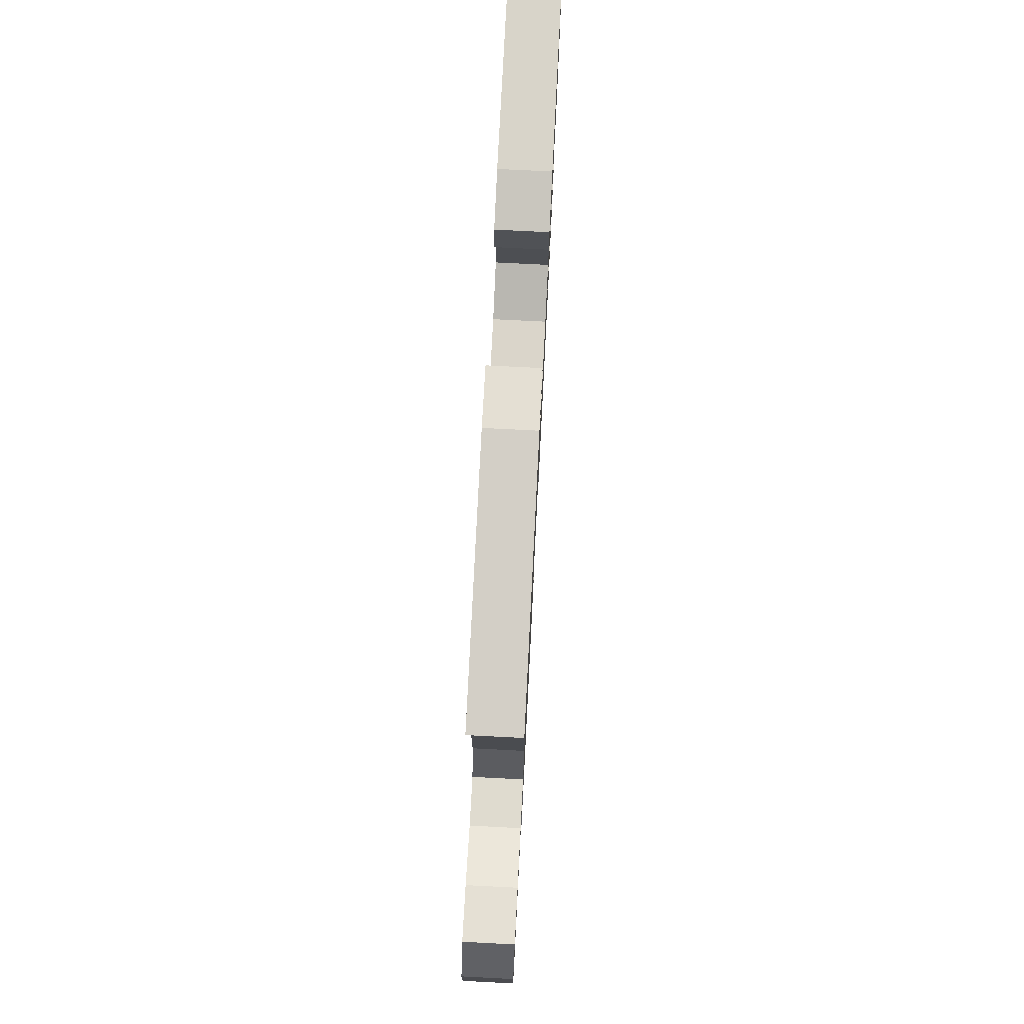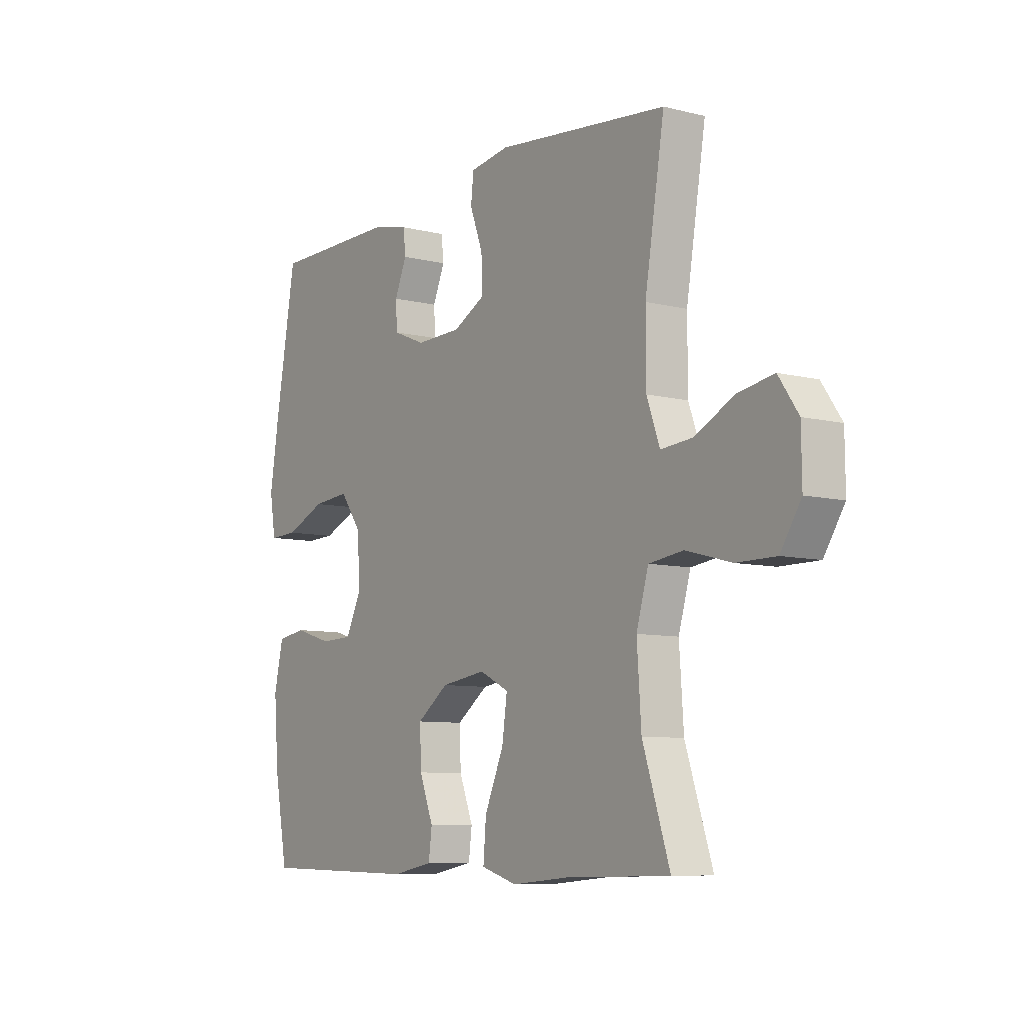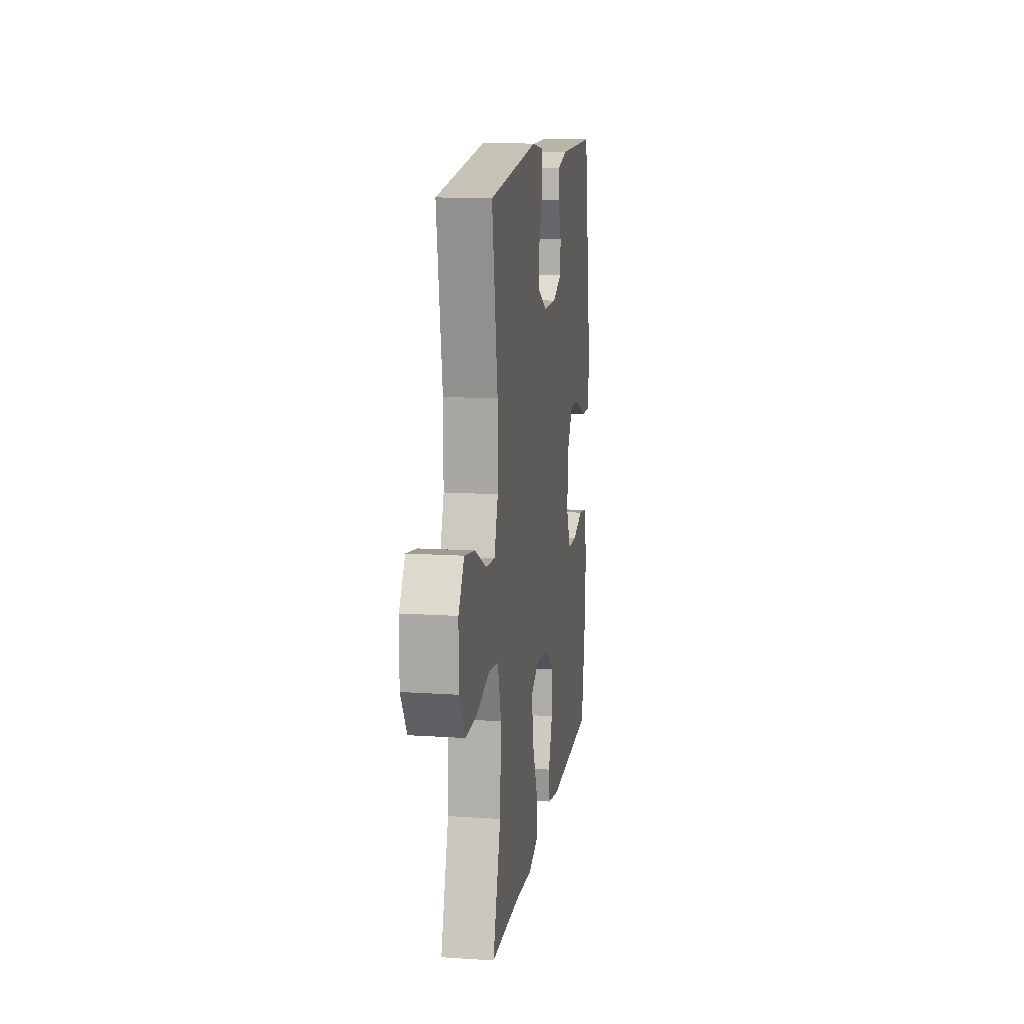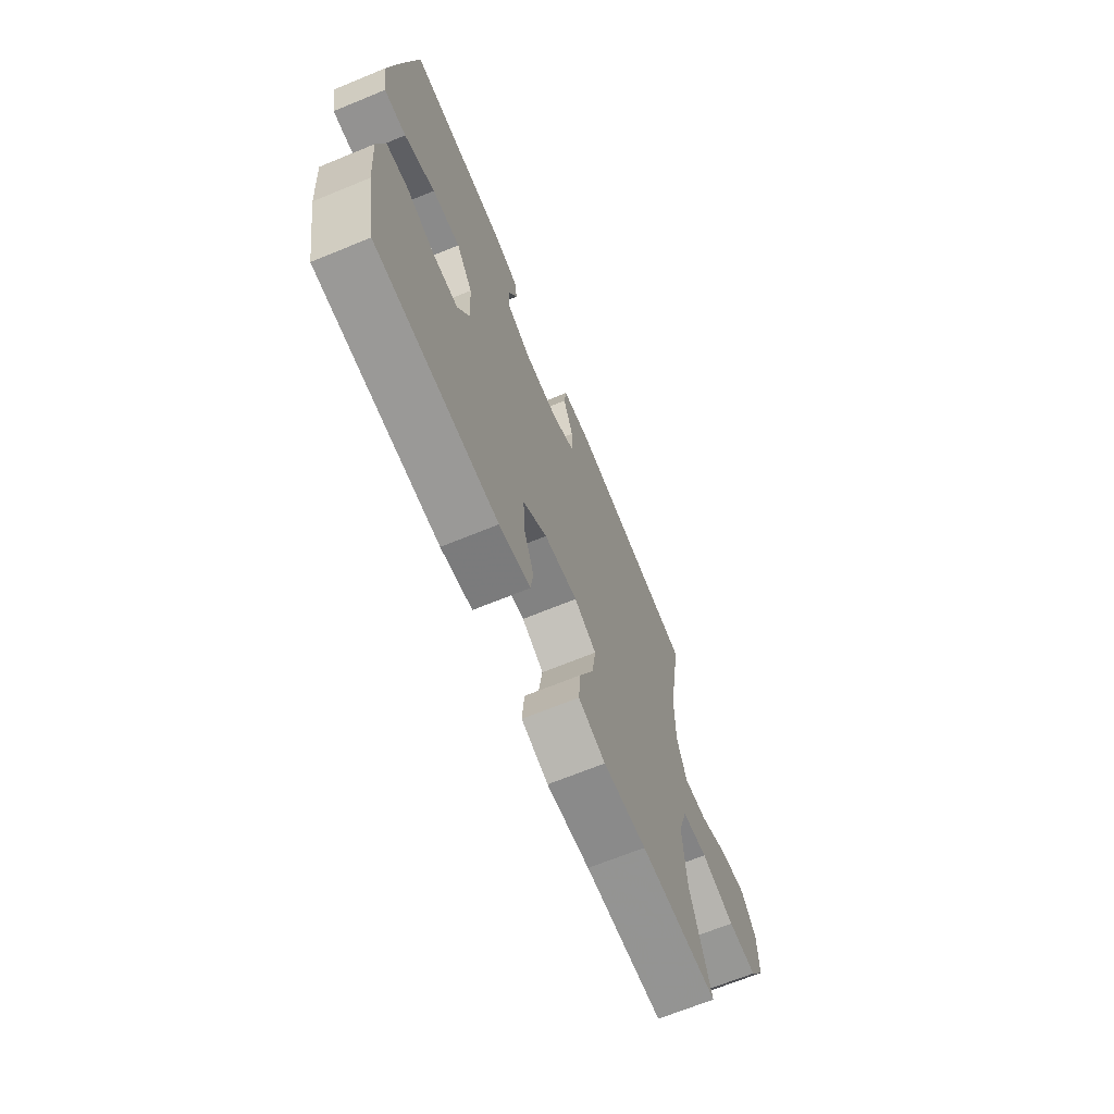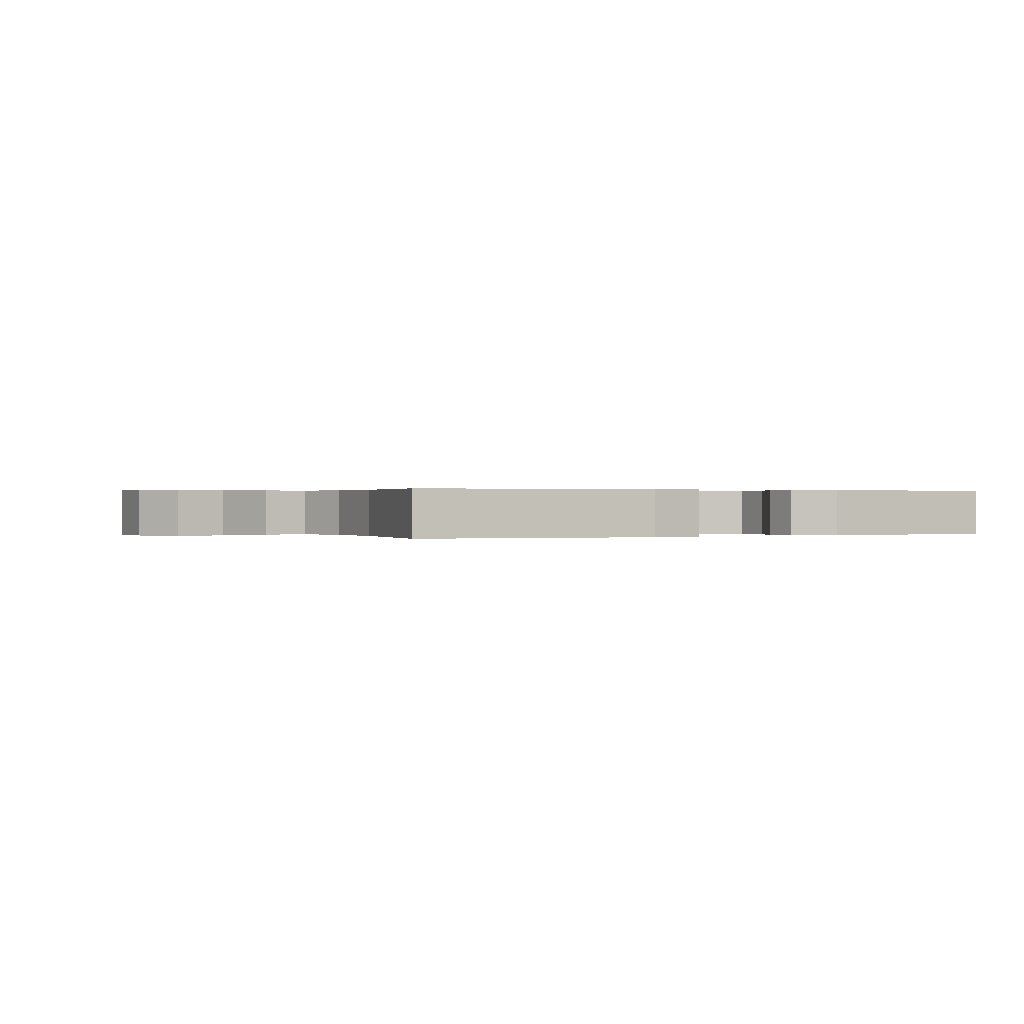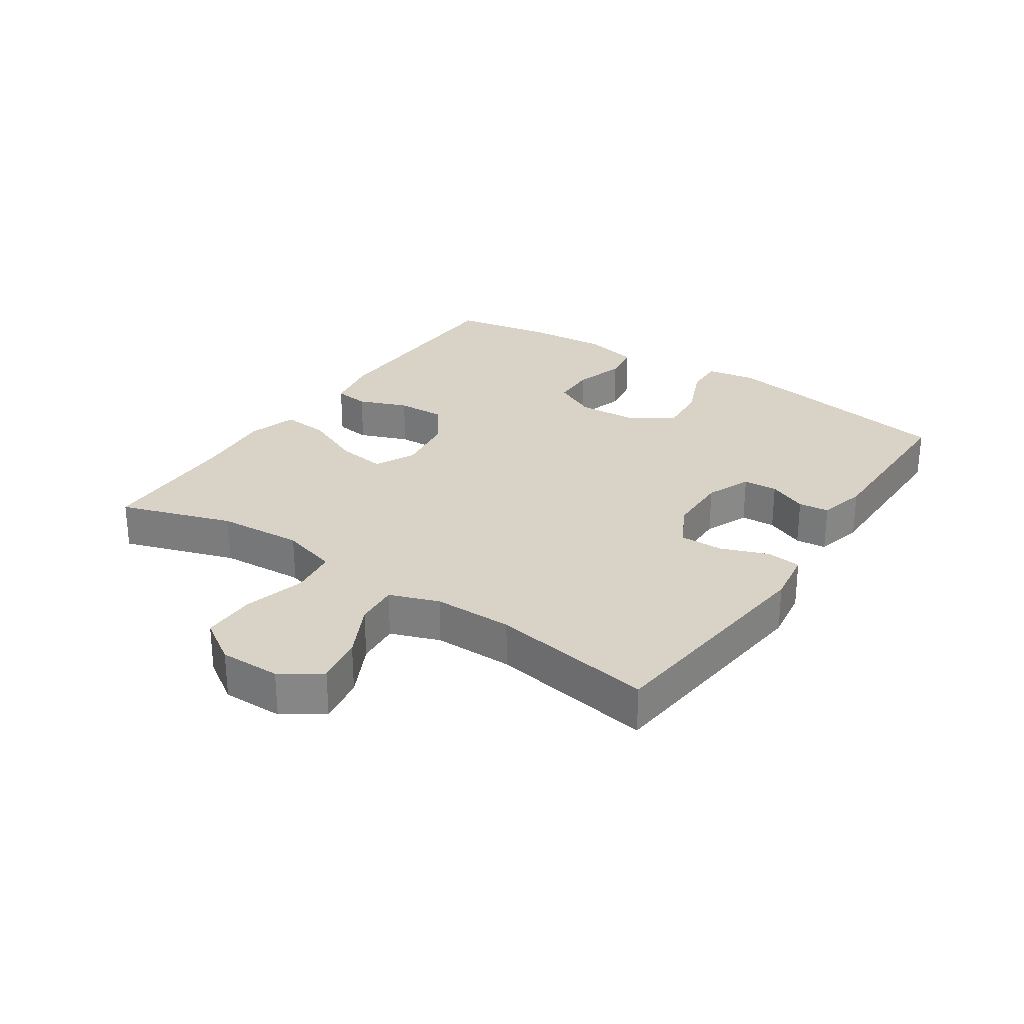
<metadata>
{"format":"obj","ext":"obj","renderer":"f3d","projection":"perspective","resolution":1024,"background":"white","views":[{"elev":75.4,"azim":-87.1,"up":"+Z"},{"elev":-8.2,"azim":-124.5,"up":"+Z"},{"elev":13.4,"azim":-81.6,"up":"+Z"},{"elev":-68.1,"azim":112.3,"up":"+Z"},{"elev":0.2,"azim":-26.9,"up":"+Y"},{"elev":27.8,"azim":-56.0,"up":"+Y"}]}
</metadata>
<code>
v 0.5 0.07 -0.5
v 0.155 0.07 -0.506
v 0.066 0.07 -0.489
v 0.059 0.07 -0.434
v 0.089 0.07 -0.357
v 0.092 0.07 -0.282
v 0.024 0.07 -0.232
v -0.072 0.07 -0.218
v -0.135 0.07 -0.249
v -0.124 0.07 -0.326
v -0.083 0.07 -0.42
v -0.077 0.07 -0.493
v -0.154 0.07 -0.516
v -0.277 0.07 -0.505
v -0.5 0.07 -0.5
v -0.442 0.07 -0.324
v -0.433 0.07 -0.191
v -0.459 0.07 -0.102
v -0.533 0.07 -0.092
v -0.63 0.07 -0.118
v -0.714 0.07 -0.118
v -0.758 0.07 -0.05
v -0.757 0.07 0.045
v -0.715 0.07 0.106
v -0.639 0.07 0.093
v -0.554 0.07 0.05
v -0.486 0.07 0.044
v -0.458 0.07 0.121
v -0.458 0.07 0.245
v -0.5 0.07 0.5
v -0.131 0.07 0.539
v -0.047 0.07 0.526
v -0.041 0.07 0.472
v -0.069 0.07 0.397
v -0.07 0.07 0.329
v -0.002 0.07 0.293
v 0.096 0.07 0.291
v 0.166 0.07 0.32
v 0.169 0.07 0.374
v 0.143 0.07 0.435
v 0.148 0.07 0.483
v 0.223 0.07 0.501
v 0.5 0.07 0.5
v 0.545 0.07 0.24
v 0.564 0.07 0.119
v 0.551 0.07 0.042
v 0.489 0.07 0.044
v 0.403 0.07 0.081
v 0.324 0.07 0.088
v 0.278 0.07 0.025
v 0.272 0.07 -0.072
v 0.306 0.07 -0.141
v 0.376 0.07 -0.143
v 0.457 0.07 -0.119
v 0.519 0.07 -0.129
v 0.539 0.07 -0.216
v 0.529 0.07 -0.344
v 0.5 0 -0.5
v 0.155 0 -0.506
v 0.066 0 -0.489
v 0.059 0 -0.434
v 0.089 0 -0.357
v 0.092 0 -0.282
v 0.024 0 -0.232
v -0.072 0 -0.218
v -0.135 0 -0.249
v -0.124 0 -0.326
v -0.083 0 -0.42
v -0.077 0 -0.493
v -0.154 0 -0.516
v -0.277 0 -0.505
v -0.5 0 -0.5
v -0.442 0 -0.324
v -0.433 0 -0.191
v -0.459 0 -0.102
v -0.533 0 -0.092
v -0.63 0 -0.118
v -0.714 0 -0.118
v -0.758 0 -0.05
v -0.757 0 0.045
v -0.715 0 0.106
v -0.639 0 0.093
v -0.554 0 0.05
v -0.486 0 0.044
v -0.458 0 0.121
v -0.458 0 0.245
v -0.5 0 0.5
v -0.131 0 0.539
v -0.047 0 0.526
v -0.041 0 0.472
v -0.069 0 0.397
v -0.07 0 0.329
v -0.002 0 0.293
v 0.096 0 0.291
v 0.166 0 0.32
v 0.169 0 0.374
v 0.143 0 0.435
v 0.148 0 0.483
v 0.223 0 0.501
v 0.5 0 0.5
v 0.545 0 0.24
v 0.564 0 0.119
v 0.551 0 0.042
v 0.489 0 0.044
v 0.403 0 0.081
v 0.324 0 0.088
v 0.278 0 0.025
v 0.272 0 -0.072
v 0.306 0 -0.141
v 0.376 0 -0.143
v 0.457 0 -0.119
v 0.519 0 -0.129
v 0.539 0 -0.216
v 0.529 0 -0.344
f 3 4 5
f 2 3 5
f 1 2 5
f 57 1 5
f 56 57 5
f 55 56 5
f 54 55 5
f 53 54 5
f 52 53 5 6
f 51 52 6 7
f 50 51 7 8
f 49 50 8 9
f 46 47 48
f 45 46 48
f 44 45 48
f 43 44 48
f 42 43 48
f 41 42 48
f 40 41 48
f 39 40 48
f 38 39 48 49
f 37 38 49 9
f 32 33 34
f 31 32 34
f 30 31 34
f 29 30 34
f 28 29 34 35
f 27 28 35 36
f 24 25 26
f 23 24 26
f 22 23 26
f 21 22 26
f 20 21 26
f 19 20 26
f 18 19 26 27
f 36 37 9
f 27 36 9
f 18 27 9
f 17 18 9
f 12 13 14
f 11 12 14
f 10 11 14
f 9 10 14
f 17 9 14
f 16 17 14
f 14 15 16
f 62 61 60
f 62 60 59
f 62 59 58
f 62 58 114
f 62 114 113
f 62 113 112
f 62 112 111
f 62 111 110
f 63 62 110 109
f 64 63 109 108
f 65 64 108 107
f 66 65 107 106
f 105 104 103
f 105 103 102
f 105 102 101
f 105 101 100
f 105 100 99
f 105 99 98
f 105 98 97
f 105 97 96
f 106 105 96 95
f 66 106 95 94
f 91 90 89
f 91 89 88
f 91 88 87
f 91 87 86
f 92 91 86 85
f 93 92 85 84
f 83 82 81
f 83 81 80
f 83 80 79
f 83 79 78
f 83 78 77
f 83 77 76
f 84 83 76 75
f 66 94 93
f 66 93 84
f 66 84 75
f 66 75 74
f 71 70 69
f 71 69 68
f 71 68 67
f 71 67 66
f 71 66 74
f 71 74 73
f 73 72 71
f 1 58 59 2
f 2 59 60 3
f 3 60 61 4
f 4 61 62 5
f 5 62 63 6
f 6 63 64 7
f 7 64 65 8
f 8 65 66 9
f 9 66 67 10
f 10 67 68 11
f 11 68 69 12
f 12 69 70 13
f 13 70 71 14
f 14 71 72 15
f 15 72 73 16
f 16 73 74 17
f 17 74 75 18
f 18 75 76 19
f 19 76 77 20
f 20 77 78 21
f 21 78 79 22
f 22 79 80 23
f 23 80 81 24
f 24 81 82 25
f 25 82 83 26
f 26 83 84 27
f 27 84 85 28
f 28 85 86 29
f 29 86 87 30
f 30 87 88 31
f 31 88 89 32
f 32 89 90 33
f 33 90 91 34
f 34 91 92 35
f 35 92 93 36
f 36 93 94 37
f 37 94 95 38
f 38 95 96 39
f 39 96 97 40
f 40 97 98 41
f 41 98 99 42
f 42 99 100 43
f 43 100 101 44
f 44 101 102 45
f 45 102 103 46
f 46 103 104 47
f 47 104 105 48
f 48 105 106 49
f 49 106 107 50
f 50 107 108 51
f 51 108 109 52
f 52 109 110 53
f 53 110 111 54
f 54 111 112 55
f 55 112 113 56
f 56 113 114 57
f 57 114 58 1

</code>
